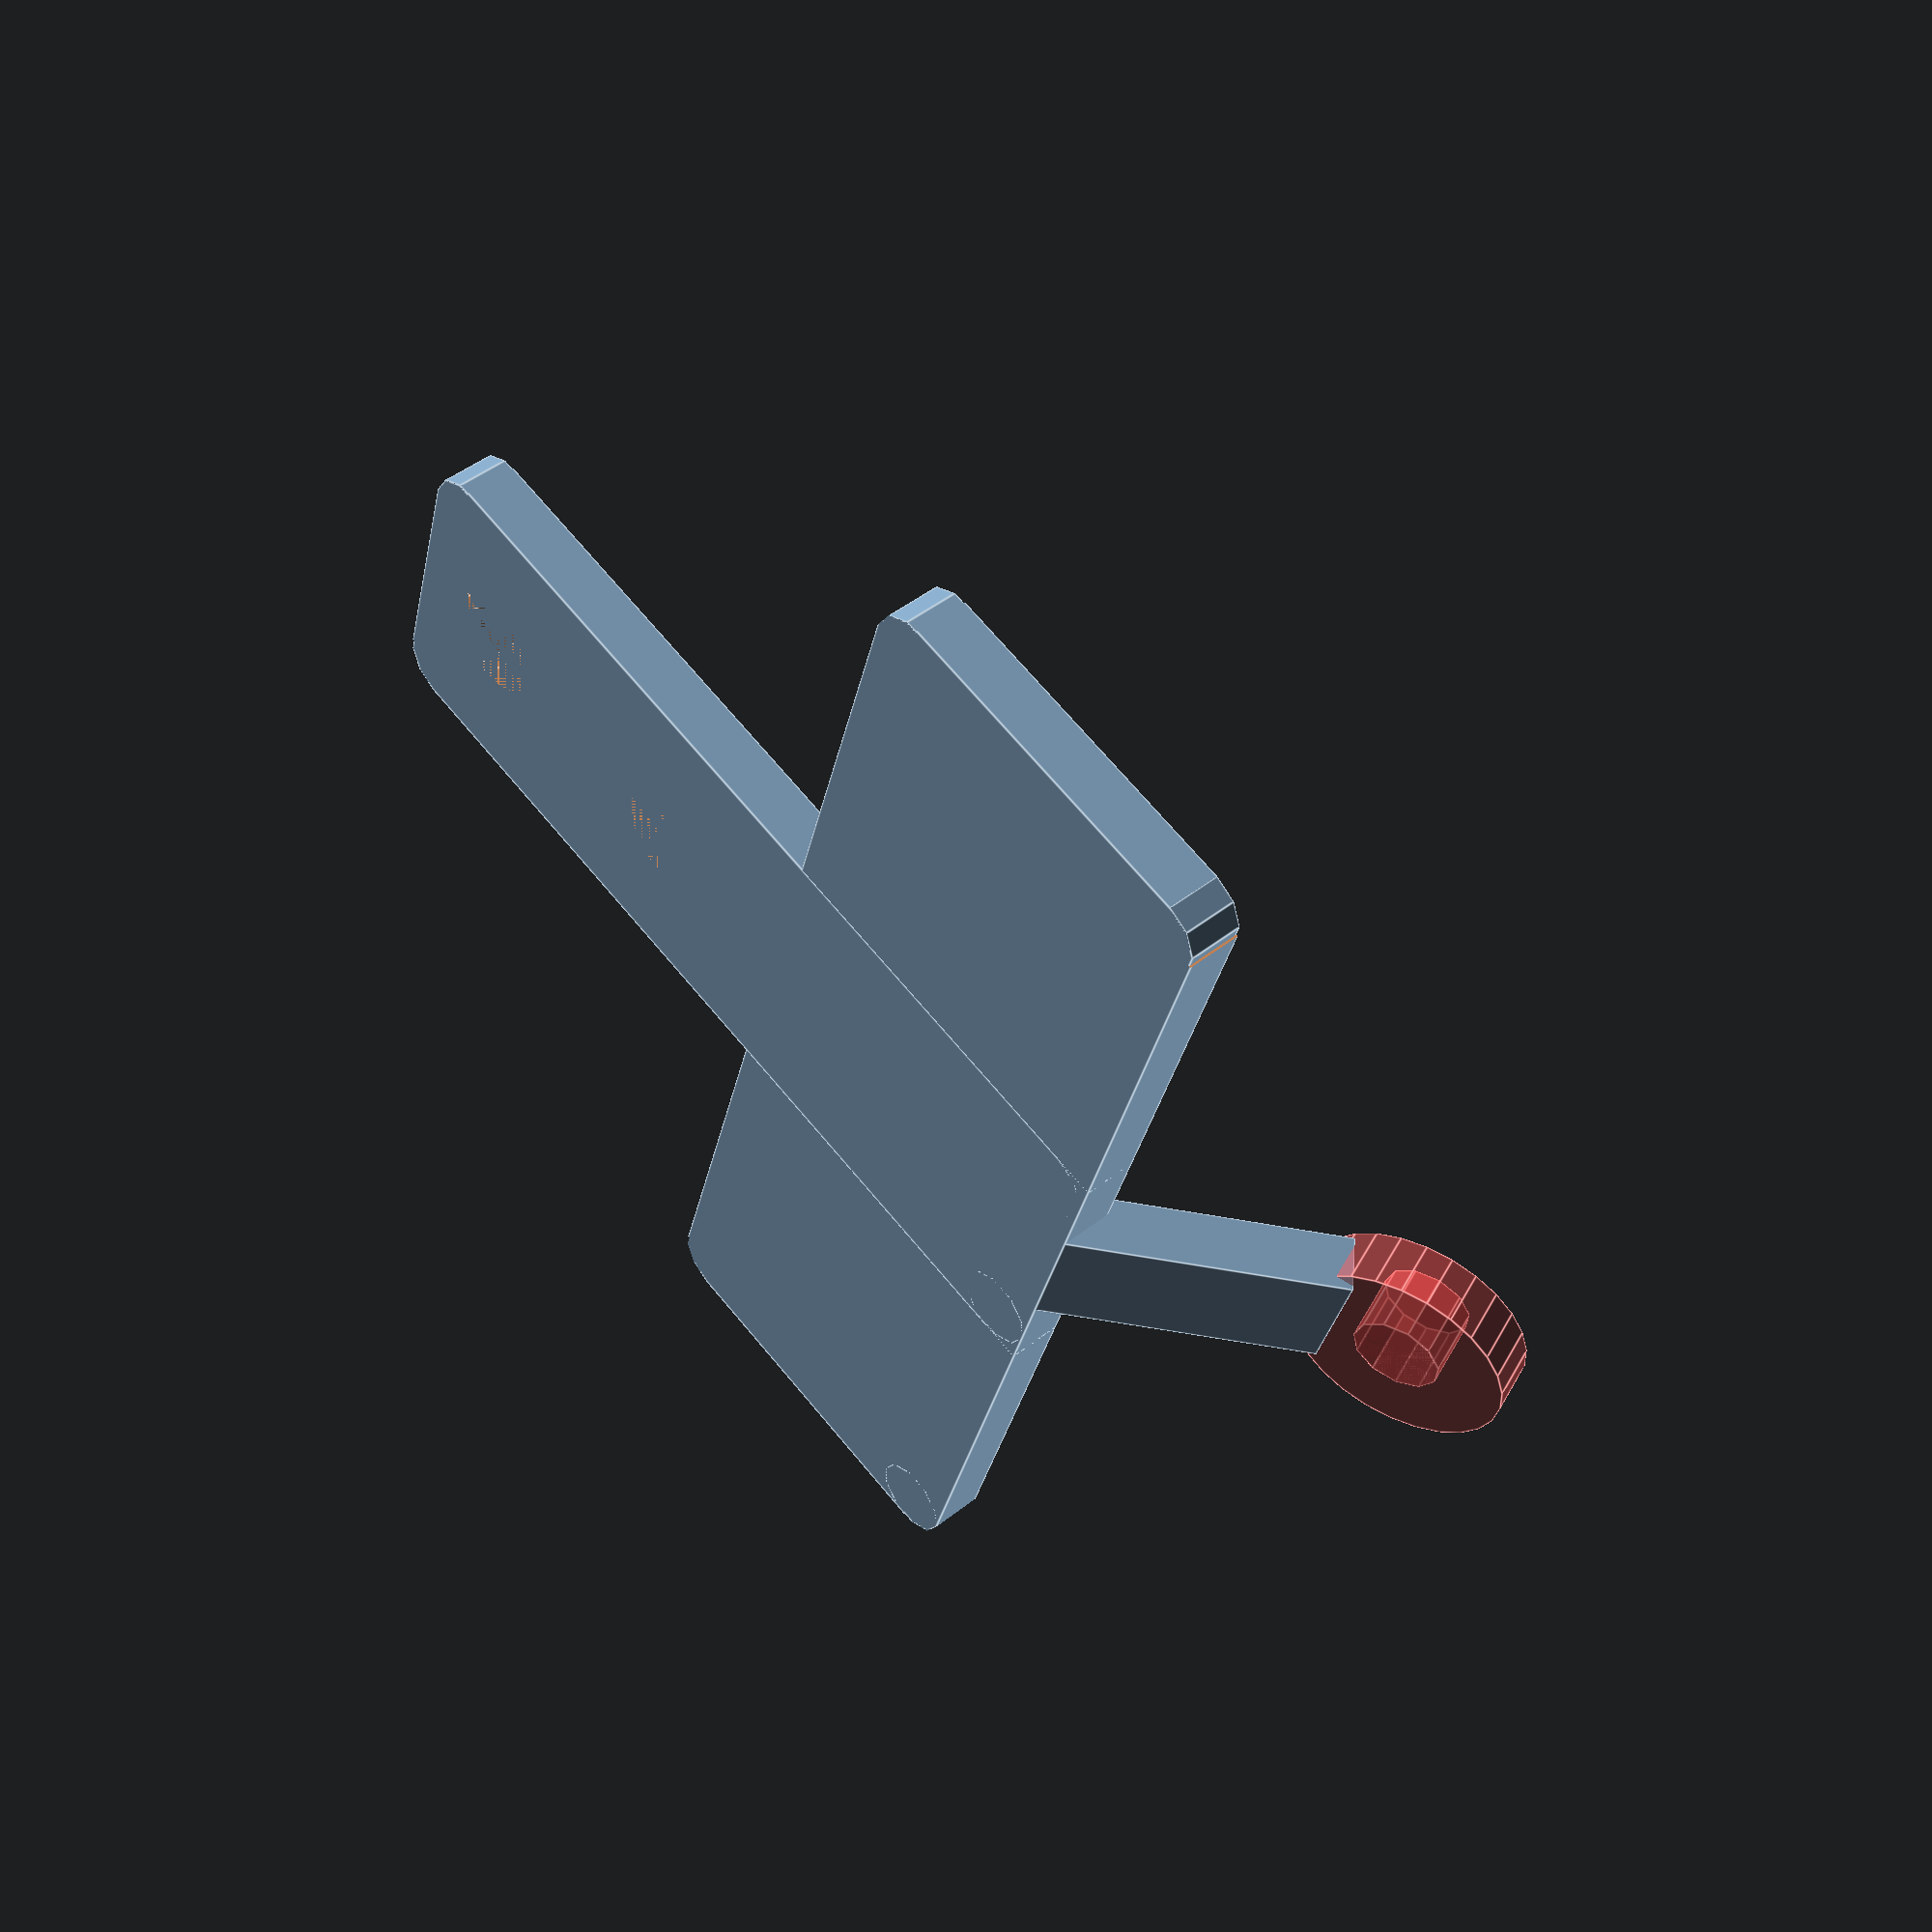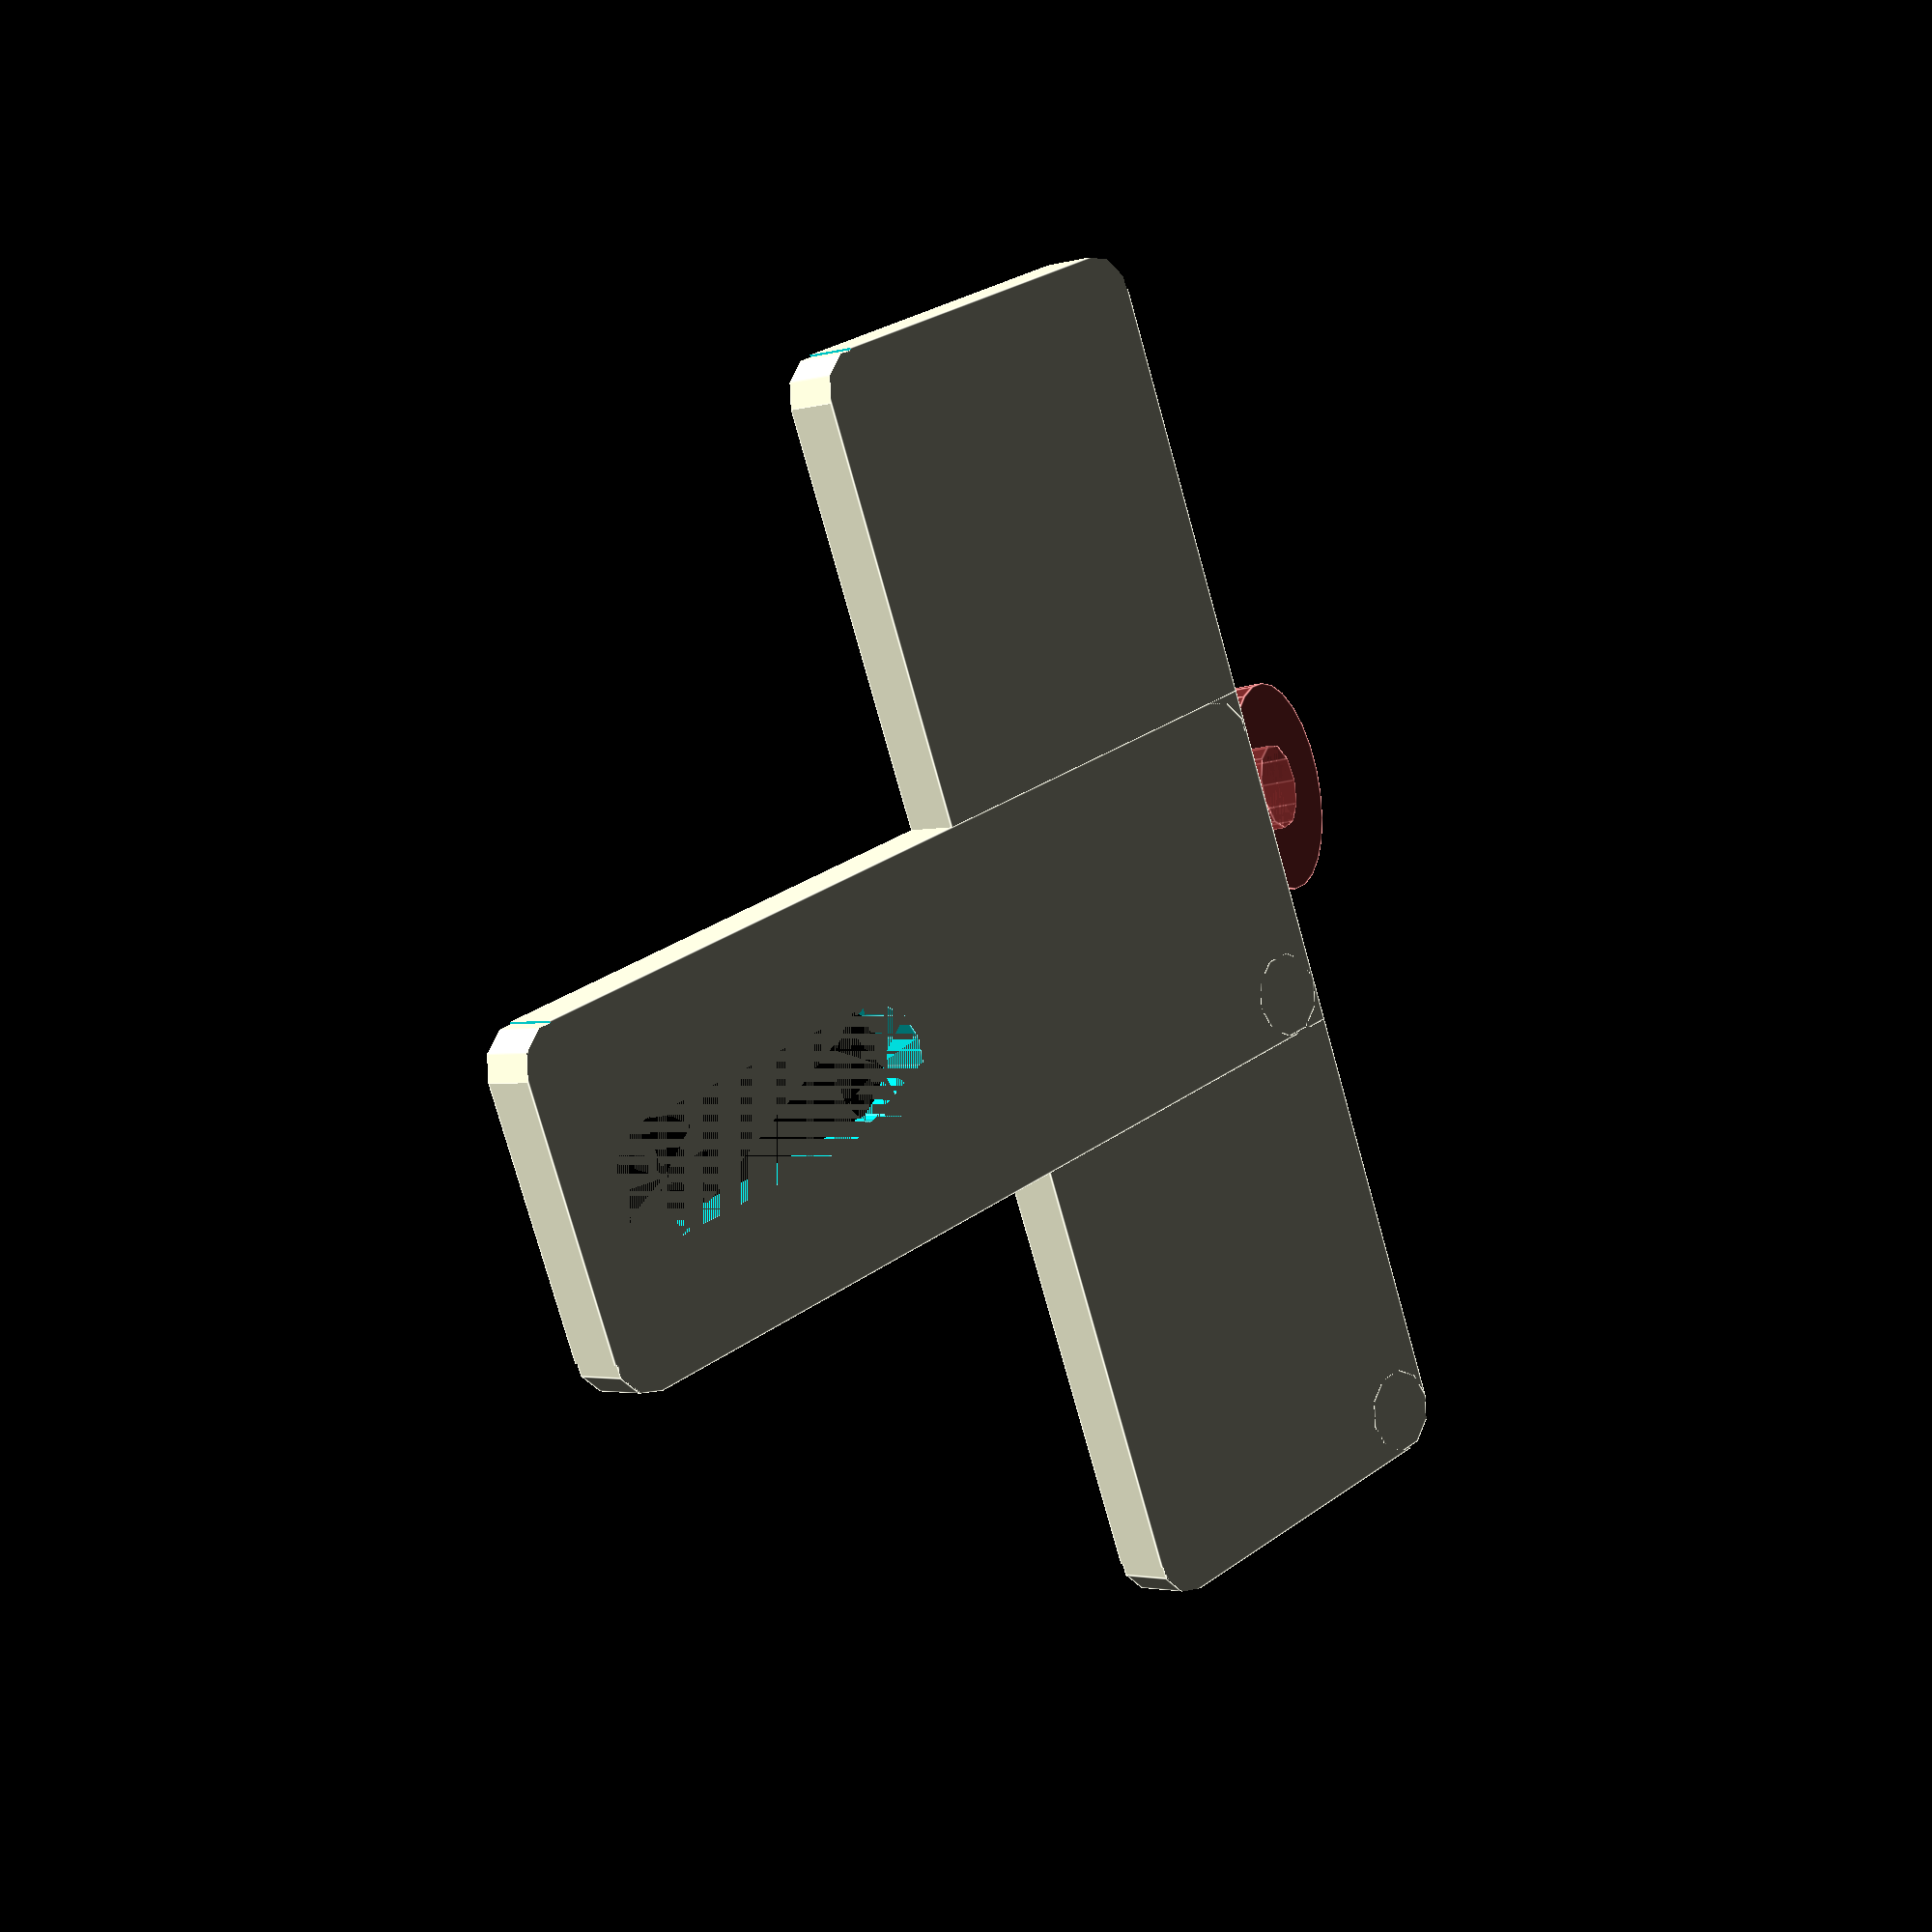
<openscad>
plate_height = 4;

#translate([12.5,88.5,16]) rotate([20,0,0]) 
    difference(){
    cylinder(plate_height,8,8);
    #translate([0,0,0]) rotate([0,0,0]) cylinder(plate_height+1,3.25,3.25);
}

translate([7.5,70,0]) rotate([45,0,0]) cube([10,20,plate_height]);

difference(){
    union (){
    translate([-32.5,40,0]) rotate(0)roundedcube (90, 30, plate_height, 3);
    translate([0,0,0]) rotate(0) roundedcube (25, 70, plate_height, 3);
    }
    //bottom hole
    translate([8.5,8,0]) cube([8,20,plate_height+1]);
    translate([12.5,28,0]) cylinder(plate_height+1,4,4);
    translate([12.5,8,0]) cylinder(plate_height+1,4,4);
}

/*difference(){
    roundedcube (180, 22, plate_height+1, 3);
    // mid hole
    translate([9.5,11,0]) cylinder(plate_height+1,4.5,4.5);
    //left hole
    translate([9.5,6.5,0]) cube([5,9,plate_height+1]);
    translate([15.5,11,0]) cylinder(plate_height+1,4.5,4.5);
    translate([90,11,0]) cylinder(plate_height+1,4.5,4.5);
    //right hole
    translate([165.5,6.5,0]) cube([5,9,plate_height+1]);
    translate([165.5,11,0]) cylinder(plate_height+1,4.5,4.5);
    translate([170.5,11,0]) cylinder(plate_height+1,4.5,4.5);
}*/

module roundedcube(xx, yy, height, radius) {

difference(){

    cube([xx,yy,height]);

    difference(){
        translate([-.5,-.5,-.2])
        cube([radius+.5,radius+.5,height+.5]);

        translate([radius,radius,height/2])
        cylinder(height,radius,radius,true);
    }
    translate([xx,0,0])
    rotate(90)
    difference(){
        translate([-.5,-.5,-.2])
        cube([radius+.5,radius+.5,height+.5]);

        translate([radius,radius,height/2])
        cylinder(height,radius,radius,true);
    }

    translate([xx,yy,0])
    rotate(180)
    difference(){
        translate([-.5,-.5,-.2])
        cube([radius+.5,radius+.5,height+.5]);

        translate([radius,radius,height/2])
        cylinder(height,radius,radius,true);
    }

    translate([0,yy,0])
    rotate(270)
    difference(){
        translate([-.5,-.5,-.2])
        cube([radius+.5,radius+.5,height+.5]);

        translate([radius,radius,height/2])
        cylinder(height,radius,radius,true);
    }
}
}
</openscad>
<views>
elev=313.2 azim=253.5 roll=228.2 proj=p view=edges
elev=182.3 azim=111.7 roll=43.6 proj=p view=edges
</views>
